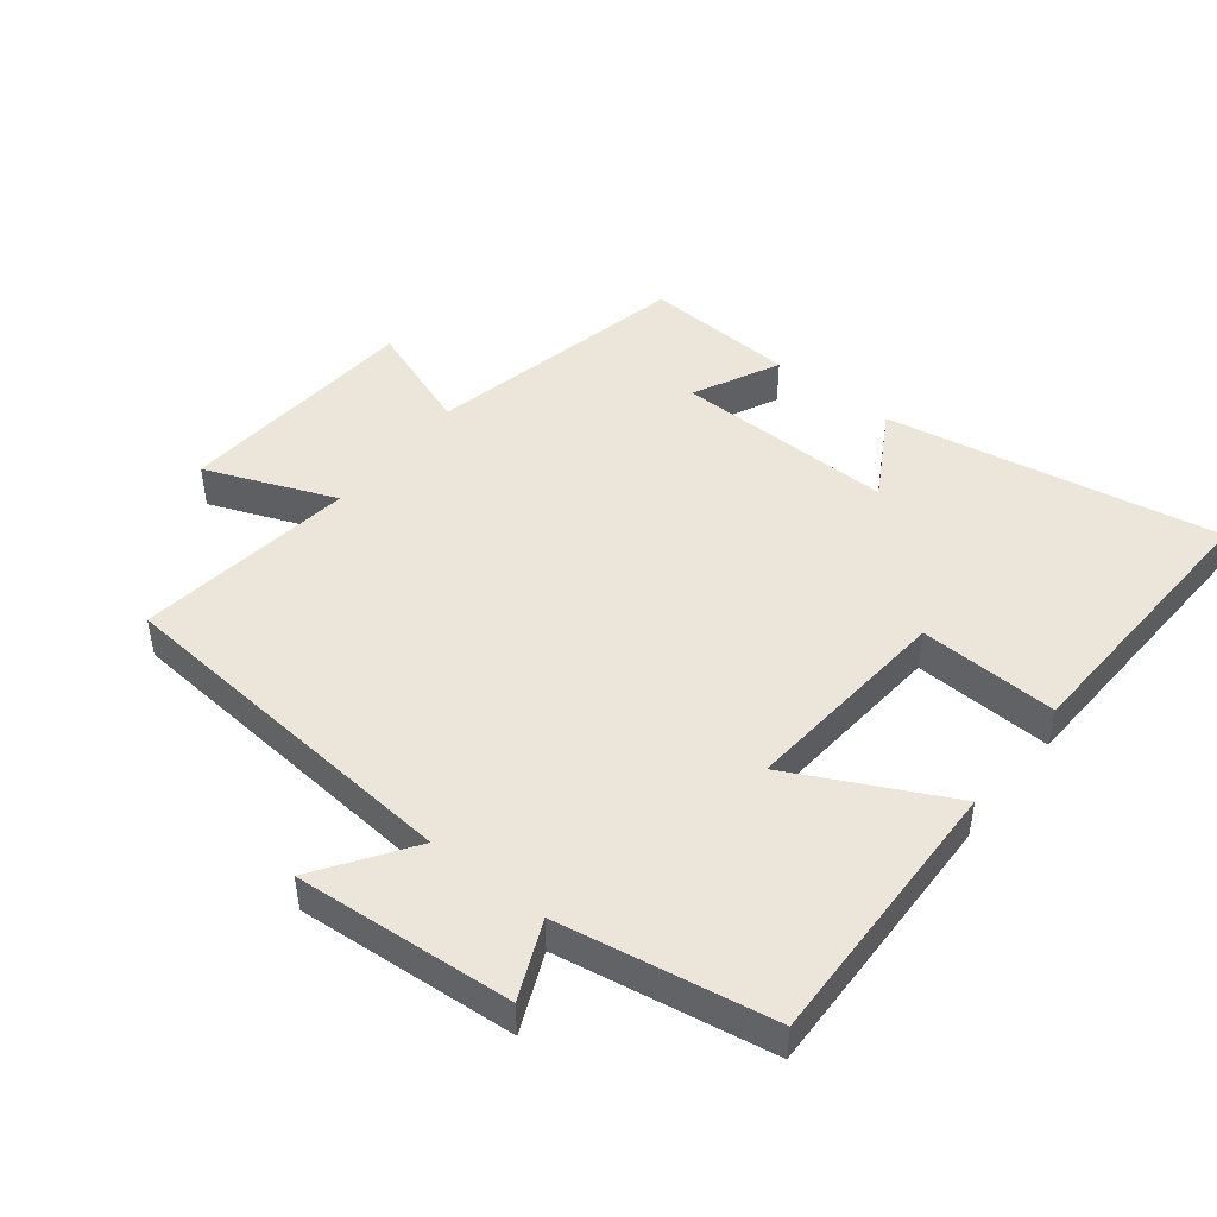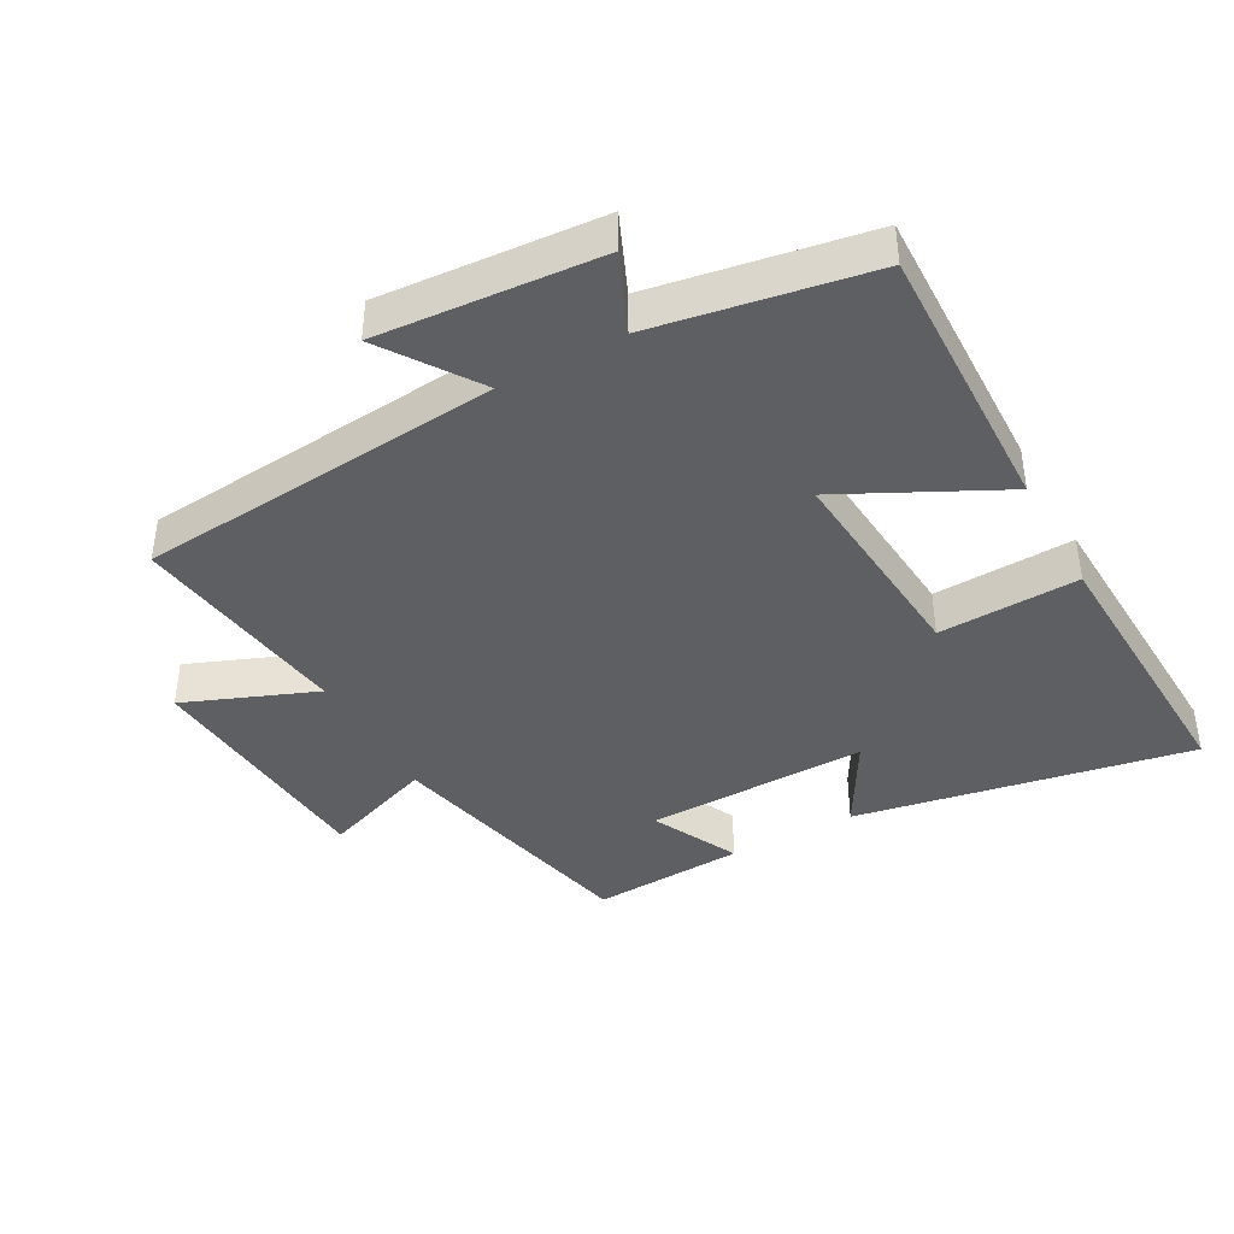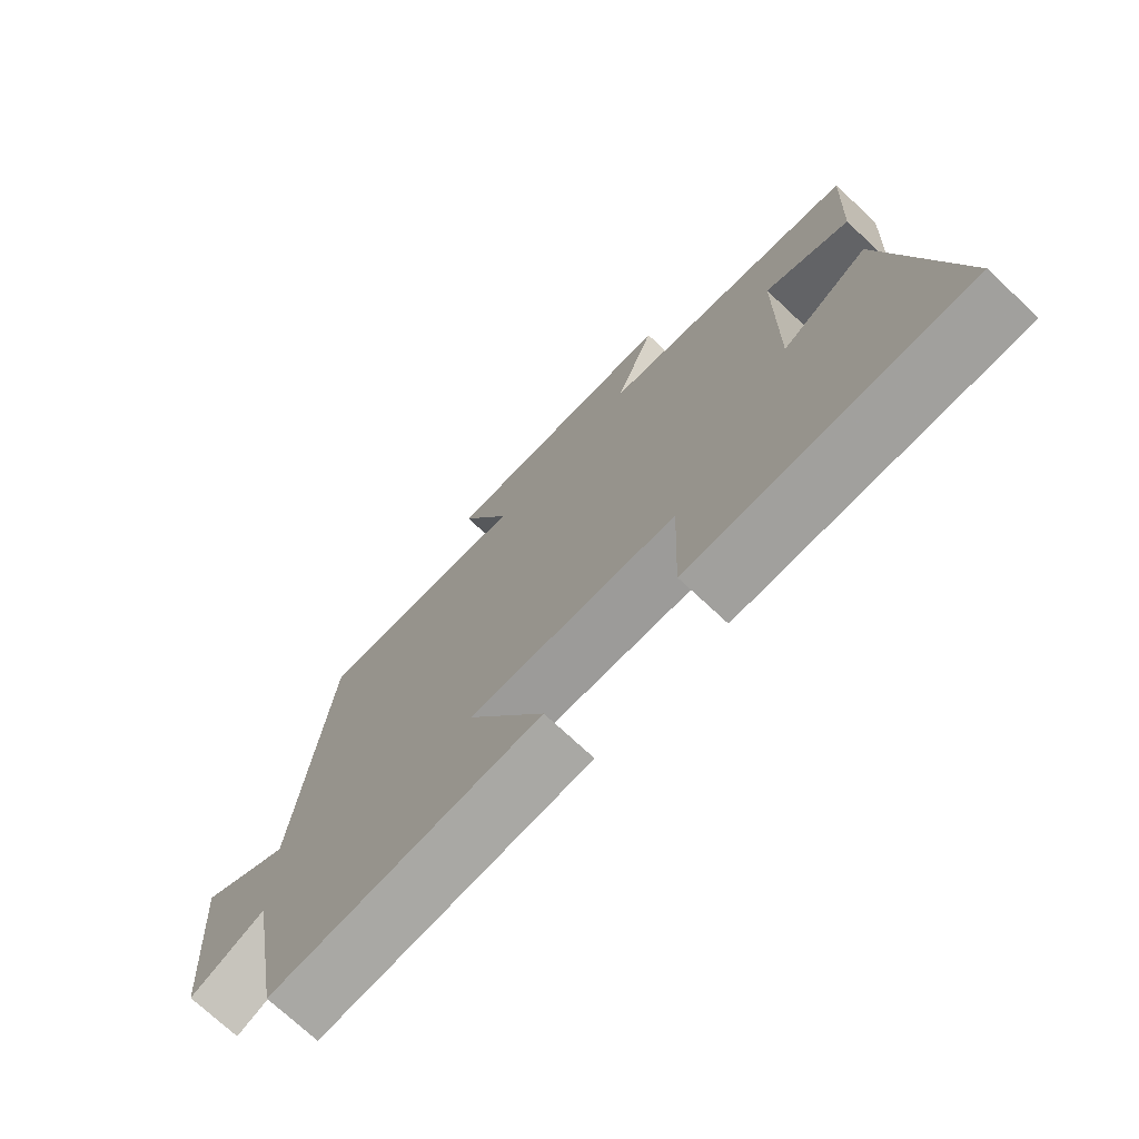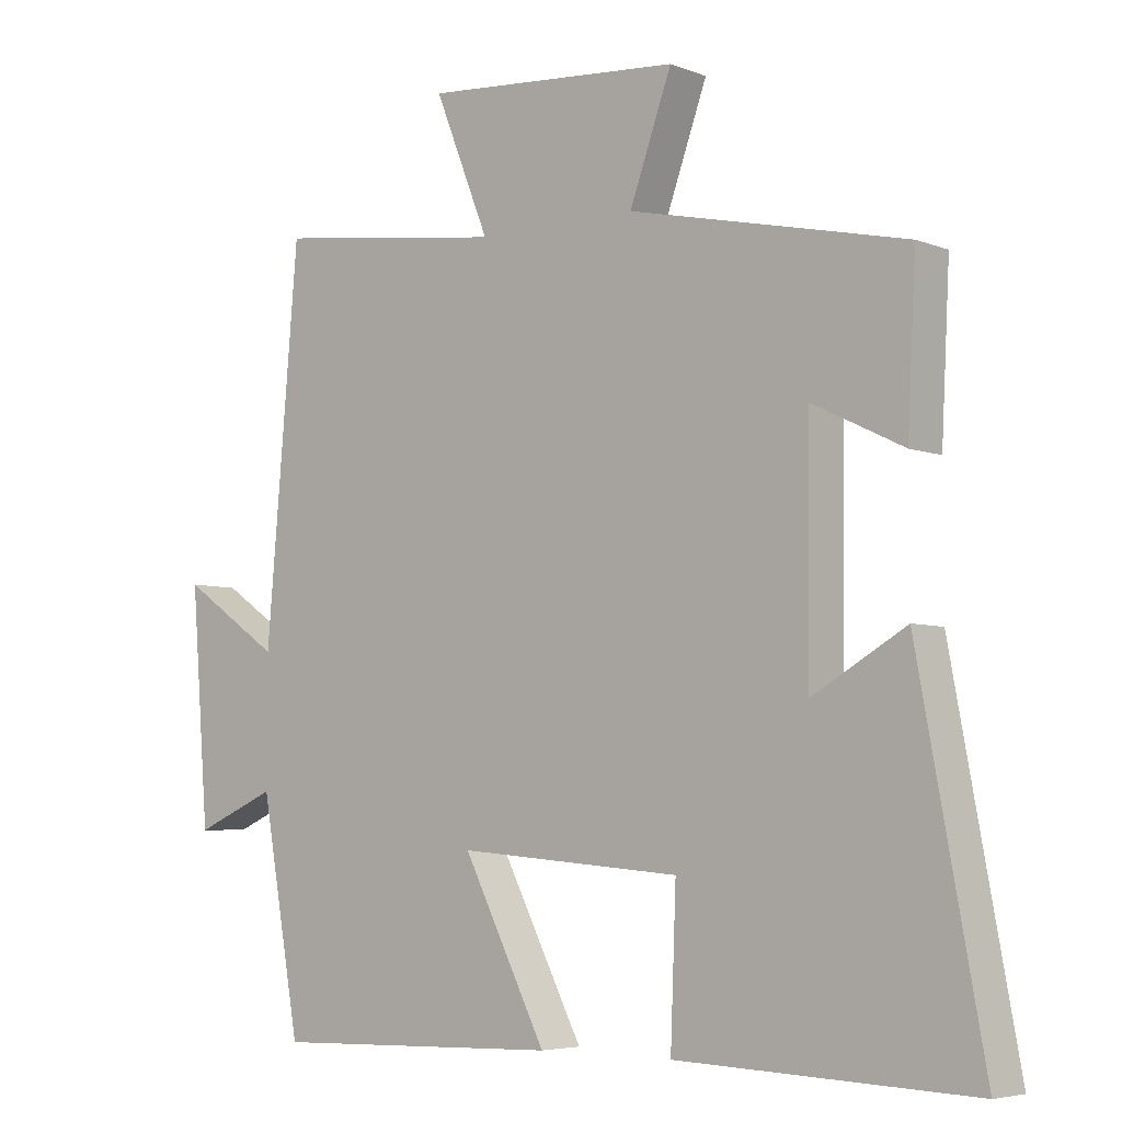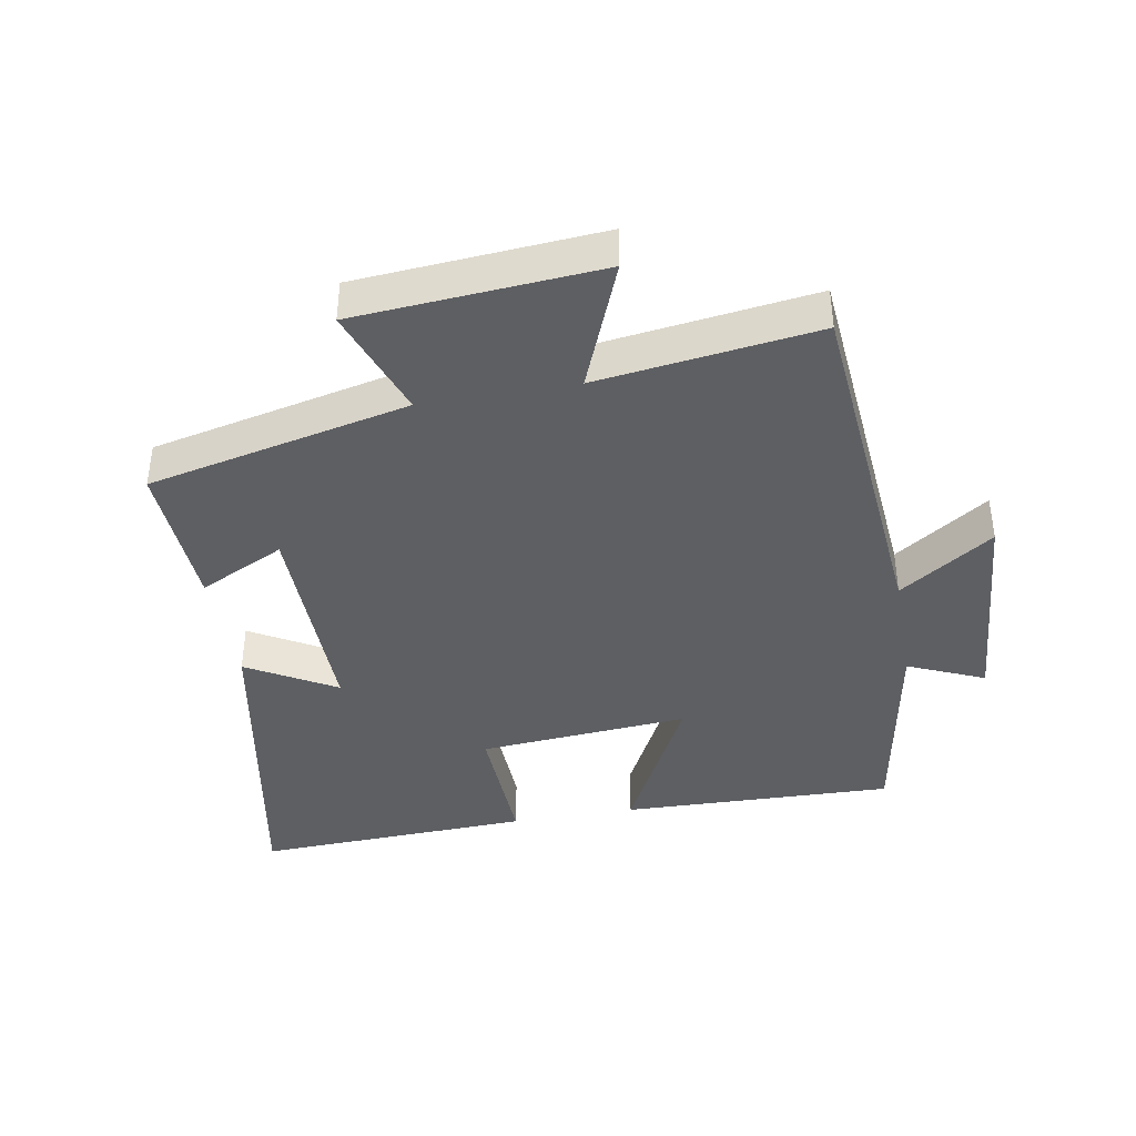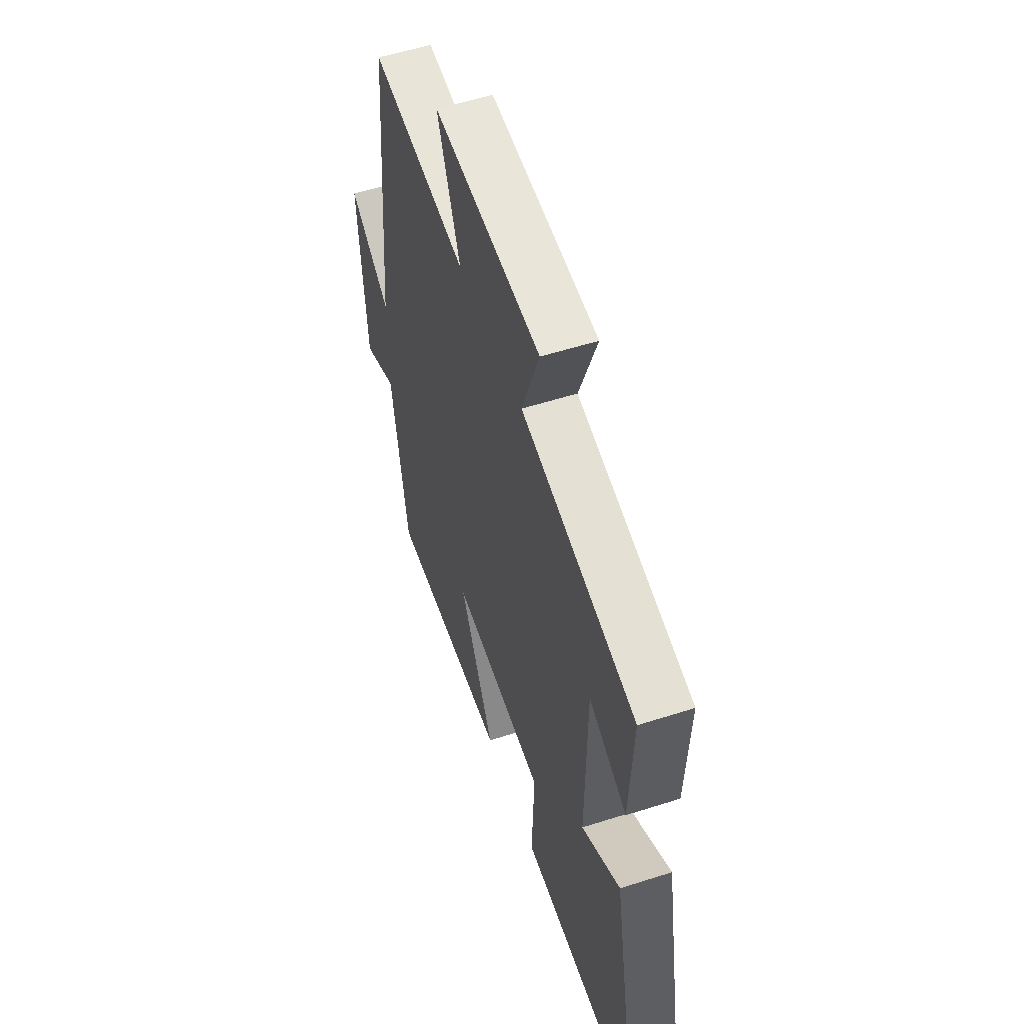
<metadata>
{"format":"obj","ext":"obj","renderer":"f3d","projection":"perspective","resolution":1024,"background":"white","views":[{"elev":46.8,"azim":128.4,"up":"+Y"},{"elev":-40.8,"azim":119.0,"up":"+Y"},{"elev":-73.6,"azim":-133.0,"up":"+Z"},{"elev":-5.3,"azim":-140.2,"up":"+Z"},{"elev":-40.1,"azim":10.1,"up":"+Y"},{"elev":54.7,"azim":-108.8,"up":"+Z"}]}
</metadata>
<code>
v 0.443 0.07 -0.512
v 0.025 0.07 -0.5
v 0.145 0.07 -0.263
v -0.177 0.07 -0.289
v -0.169 0.07 -0.5
v -0.594 0.07 -0.517
v -0.5 0.07 -0.012
v -0.365 0.07 -0.09
v -0.369 0.07 0.244
v -0.5 0.07 0.18
v -0.512 0.07 0.411
v -0.113 0.07 0.5
v -0.174 0.07 0.669
v 0.198 0.07 0.697
v 0.119 0.07 0.5
v 0.453 0.07 0.544
v 0.5 0.07 -0.005
v 0.643 0.07 0.092
v 0.617 0.07 -0.24
v 0.5 0.07 -0.189
v 0.443 0 -0.512
v 0.025 0 -0.5
v 0.145 0 -0.263
v -0.177 0 -0.289
v -0.169 0 -0.5
v -0.594 0 -0.517
v -0.5 0 -0.012
v -0.365 0 -0.09
v -0.369 0 0.244
v -0.5 0 0.18
v -0.512 0 0.411
v -0.113 0 0.5
v -0.174 0 0.669
v 0.198 0 0.697
v 0.119 0 0.5
v 0.453 0 0.544
v 0.5 0 -0.005
v 0.643 0 0.092
v 0.617 0 -0.24
v 0.5 0 -0.189
f 17 18 19 20
f 17 20 1
f 16 17 1
f 15 16 1
f 12 13 14 15
f 11 12 15
f 10 11 15
f 9 10 15
f 8 9 15
f 6 7 8
f 5 6 8
f 4 5 8
f 3 4 8 15
f 1 2 3
f 1 3 15
f 40 39 38 37
f 21 40 37
f 21 37 36
f 21 36 35
f 35 34 33 32
f 35 32 31
f 35 31 30
f 35 30 29
f 35 29 28
f 28 27 26
f 28 26 25
f 28 25 24
f 35 28 24 23
f 23 22 21
f 35 23 21
f 1 21 22 2
f 2 22 23 3
f 3 23 24 4
f 4 24 25 5
f 5 25 26 6
f 6 26 27 7
f 7 27 28 8
f 8 28 29 9
f 9 29 30 10
f 10 30 31 11
f 11 31 32 12
f 12 32 33 13
f 13 33 34 14
f 14 34 35 15
f 15 35 36 16
f 16 36 37 17
f 17 37 38 18
f 18 38 39 19
f 19 39 40 20
f 20 40 21 1

</code>
